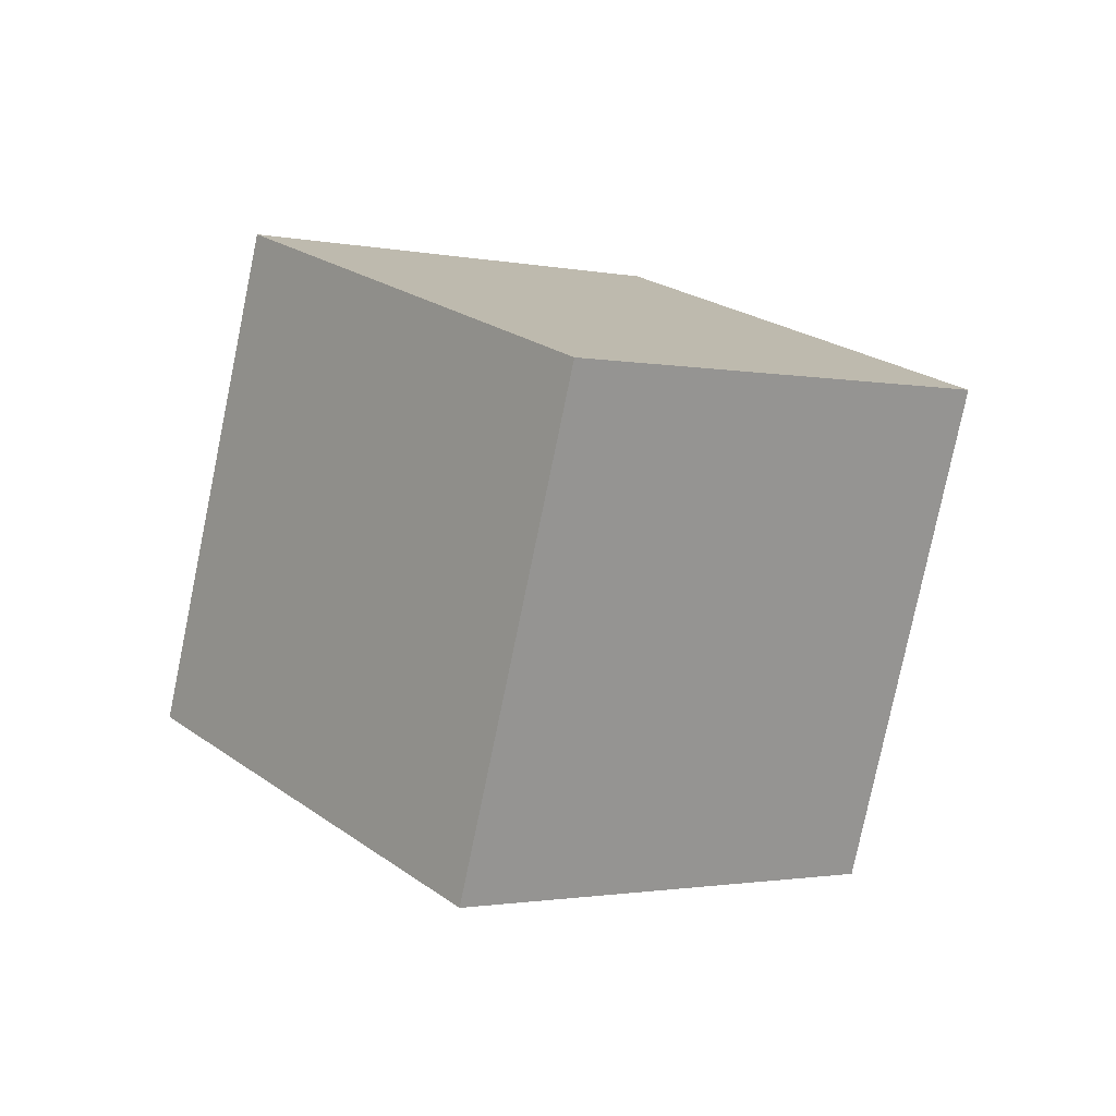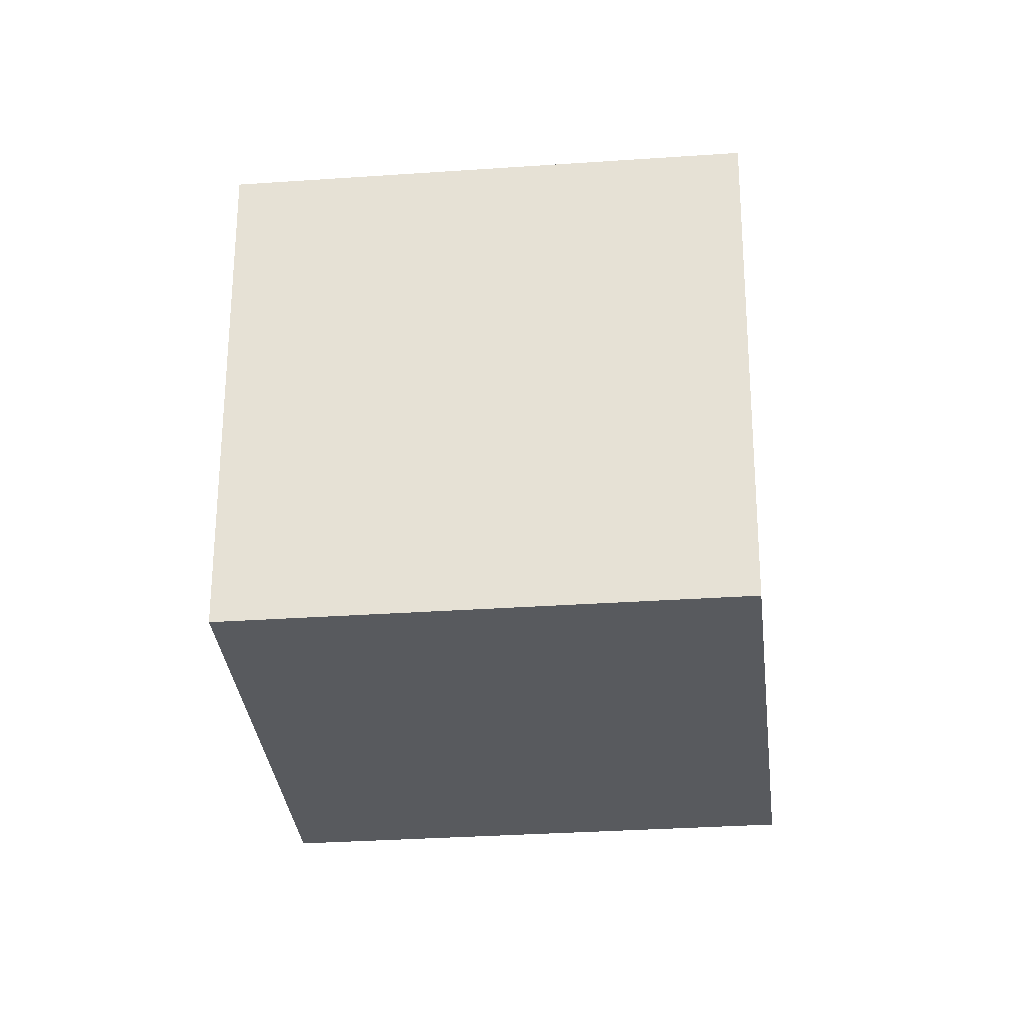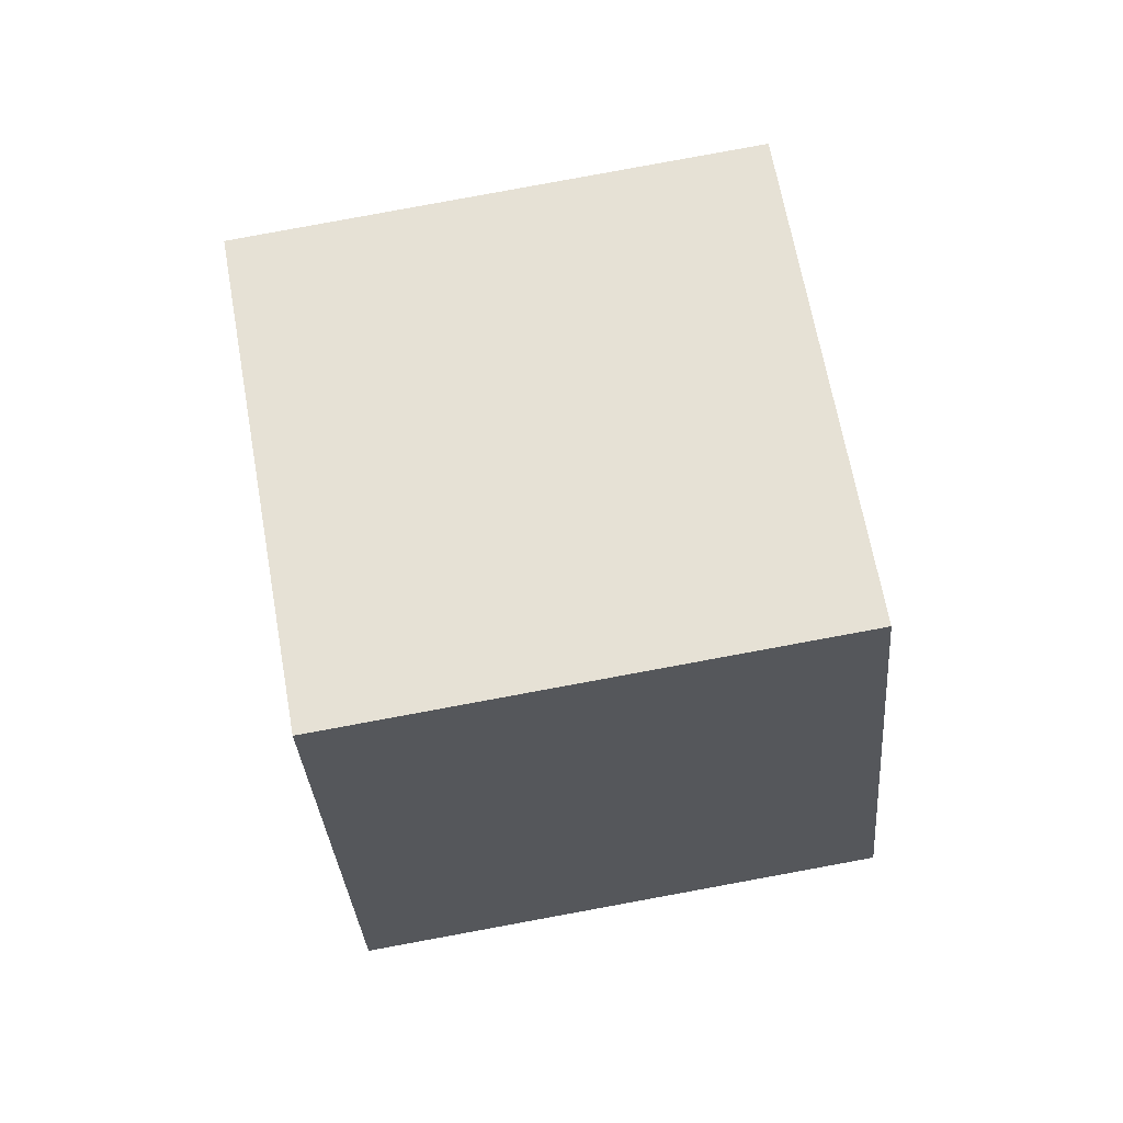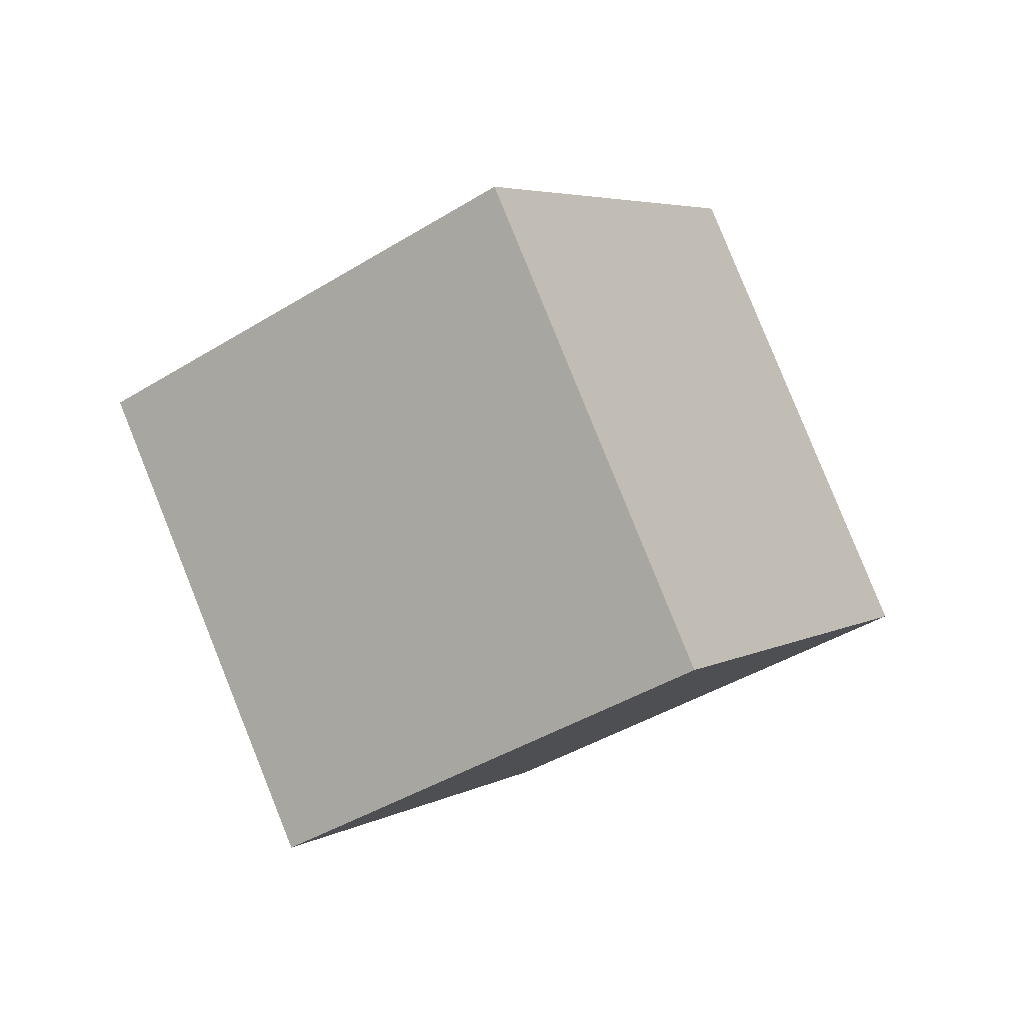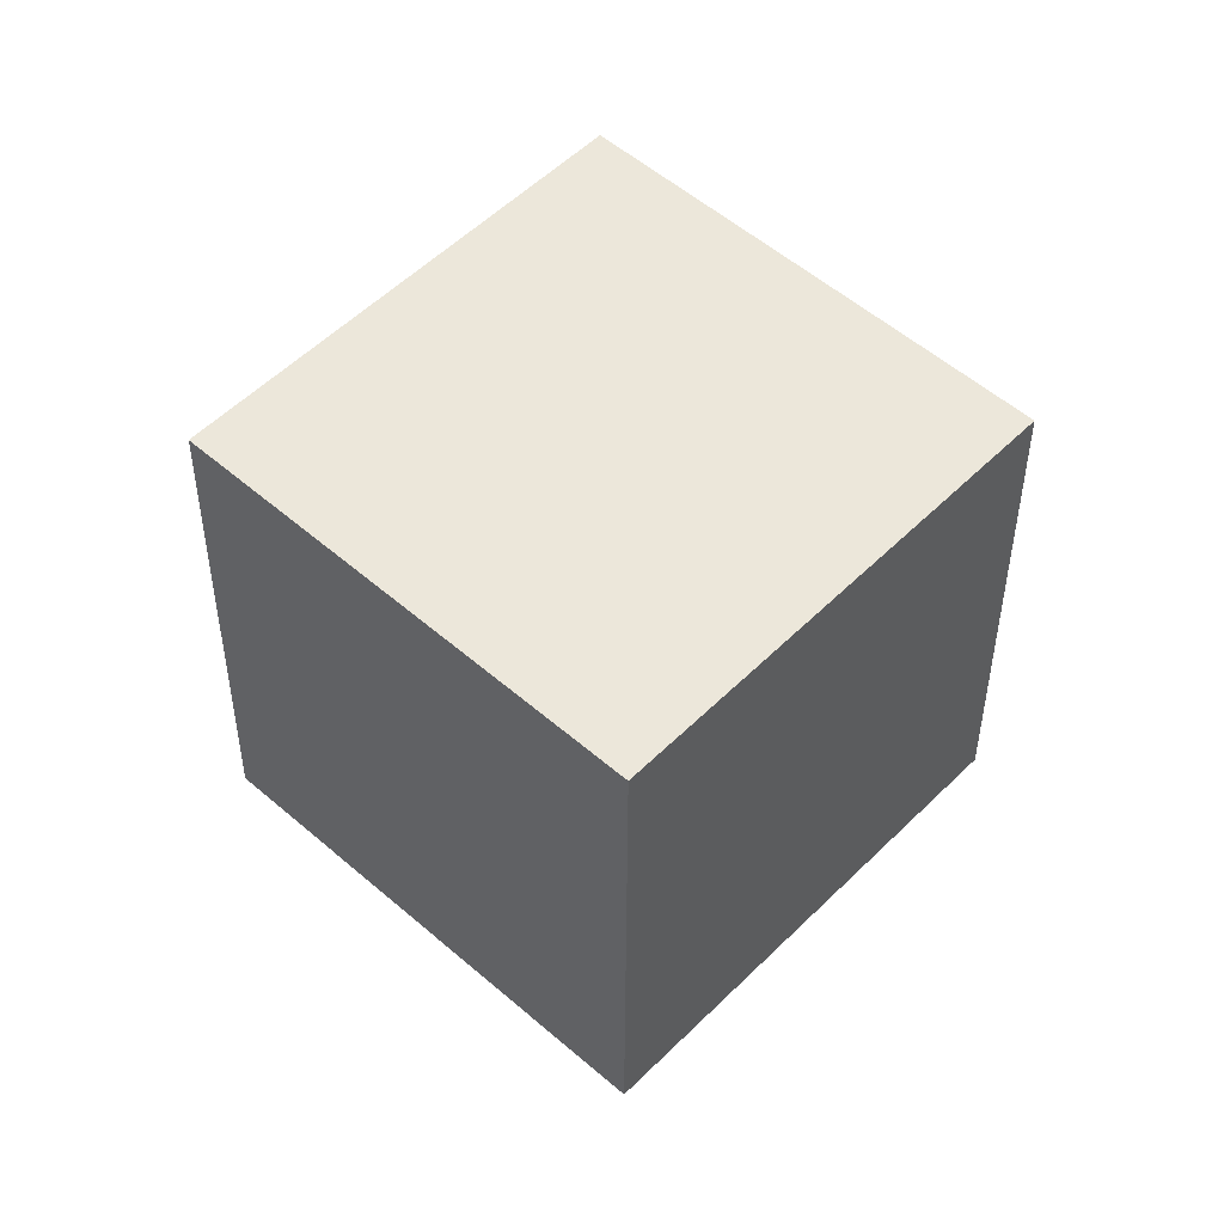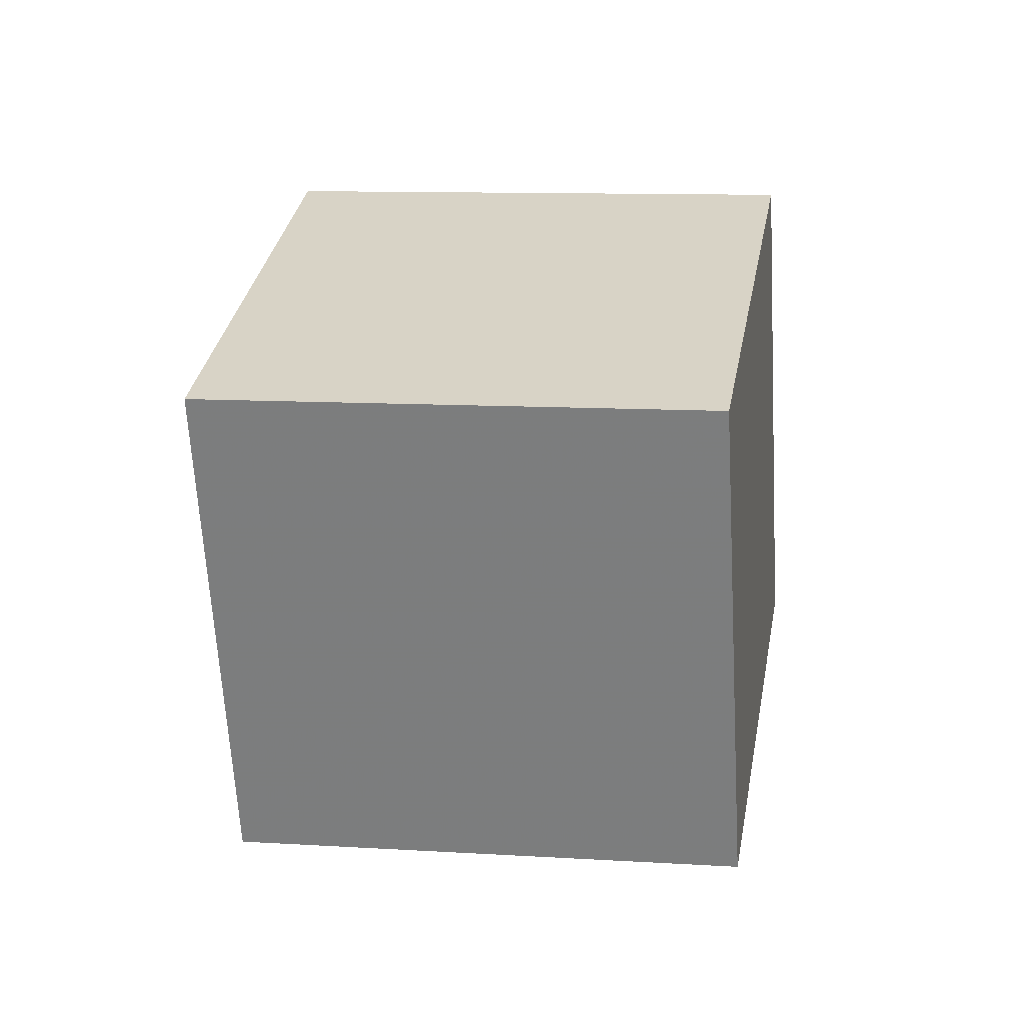
<metadata>
{"format":"obj","ext":"obj","renderer":"f3d","projection":"perspective","resolution":1024,"background":"white","views":[{"elev":68.4,"azim":-80.9,"up":"+Z"},{"elev":13.4,"azim":150.8,"up":"+Y"},{"elev":-74.1,"azim":156.0,"up":"+Y"},{"elev":43.3,"azim":120.7,"up":"+Z"},{"elev":-3.9,"azim":84.9,"up":"+Z"},{"elev":-15.1,"azim":-24.7,"up":"+Y"}]}
</metadata>
<code>
v 13.04 -0.8943 0.1726
v 4.734 -0.1854 -5.344
v 9.623 6.273 6.249
v 1.312 6.981 0.7331
v 8.661 -7.832 5.886
v 0.35 -7.123 0.3701
v 5.239 -0.6653 11.96
v -3.072 0.04363 6.447
f 2 4 1
f 5 2 1
f 1 4 3
f 3 5 1
f 2 8 4
f 6 2 5
f 6 8 2
f 4 8 3
f 7 5 3
f 3 8 7
f 7 6 5
f 8 6 7

</code>
